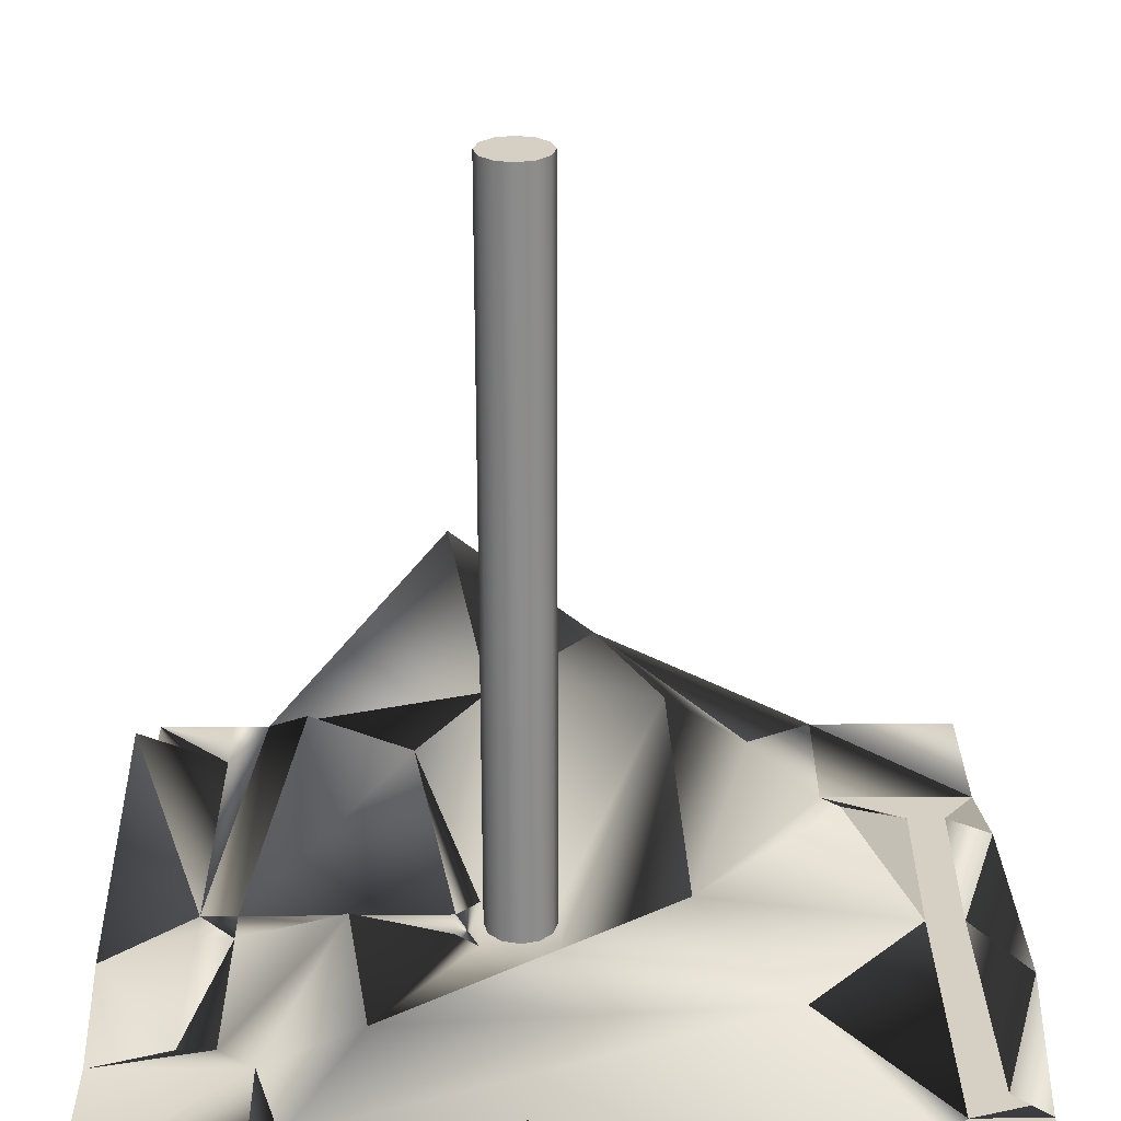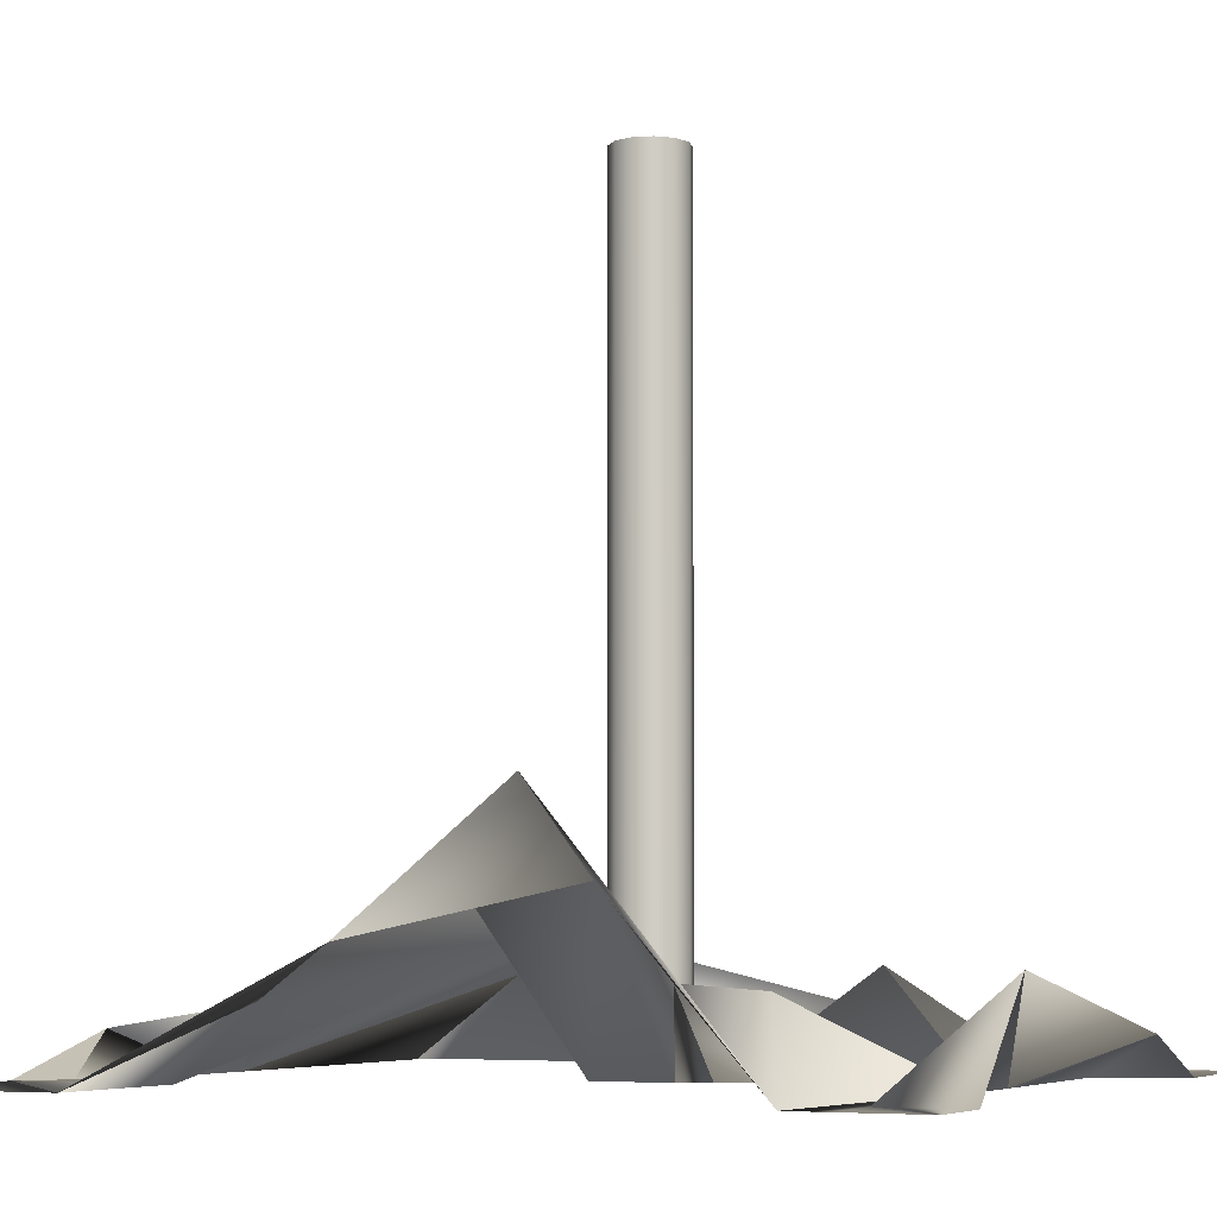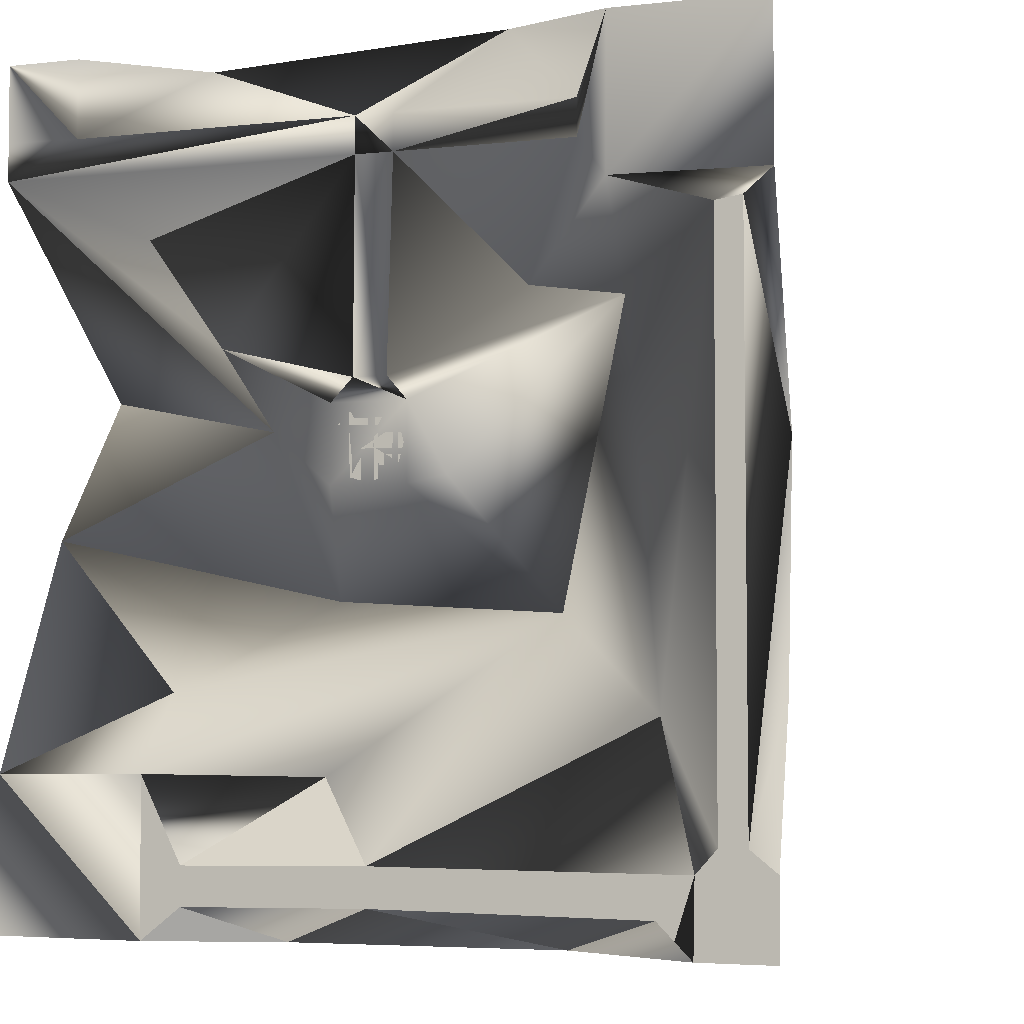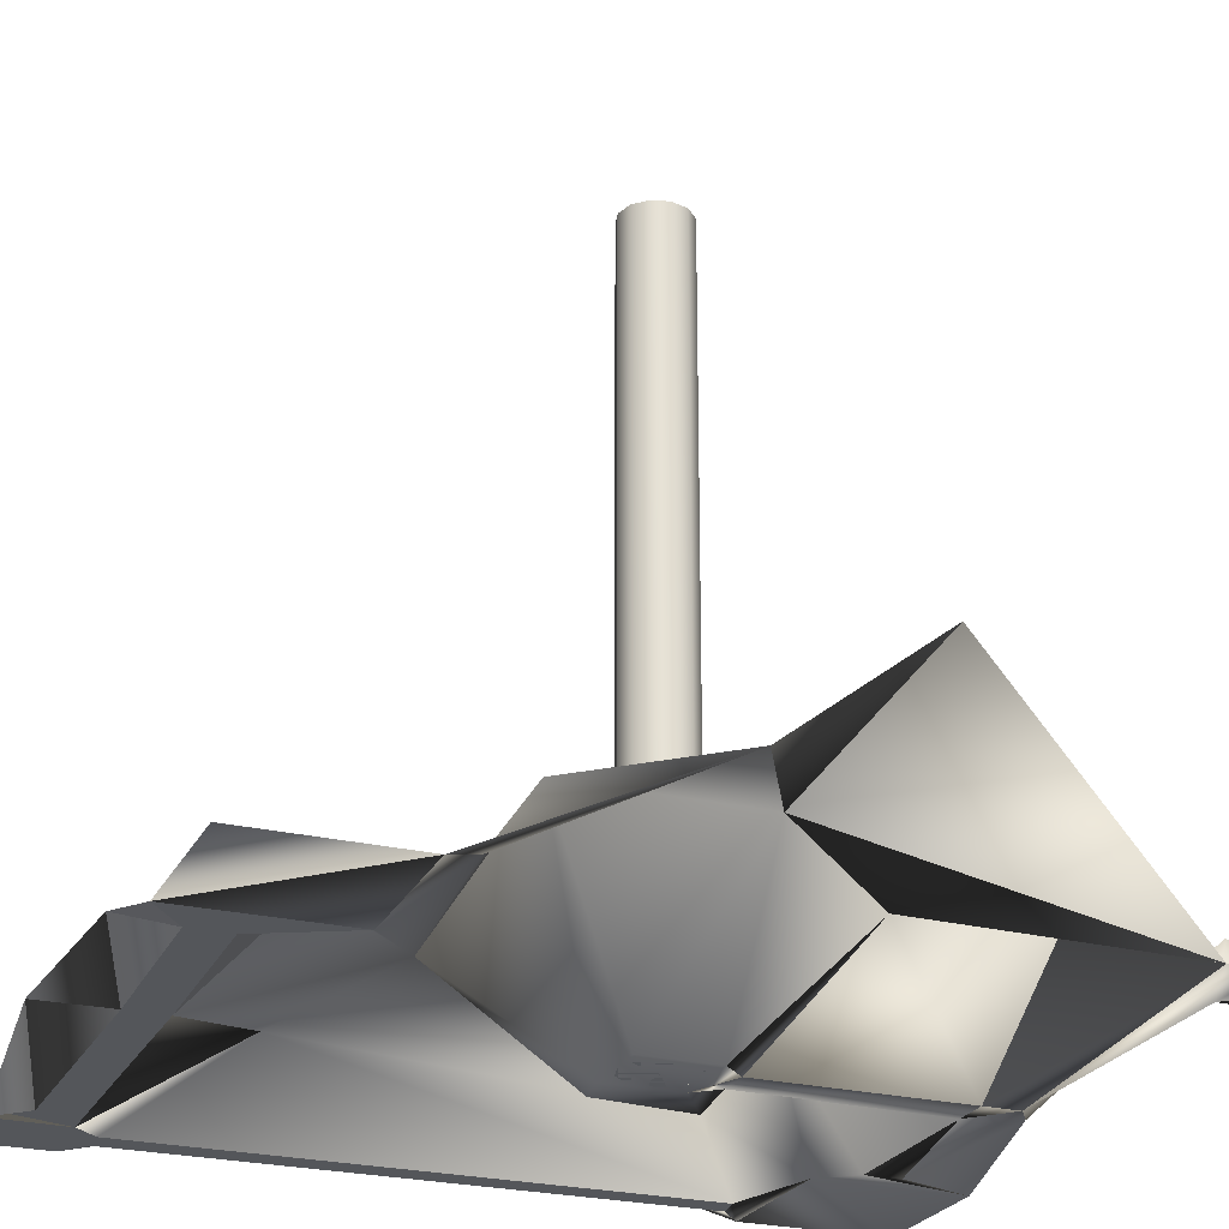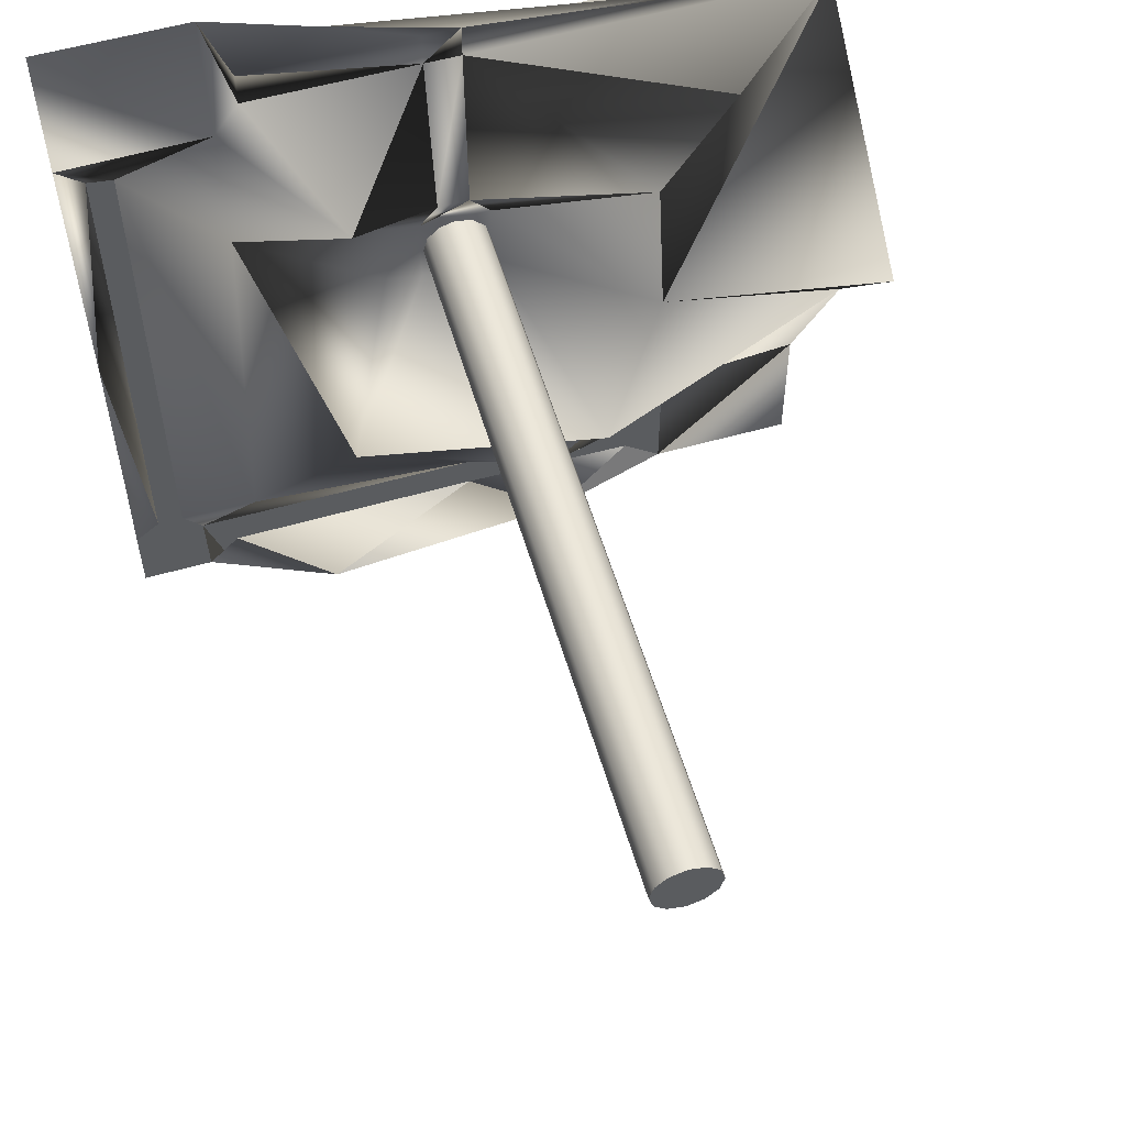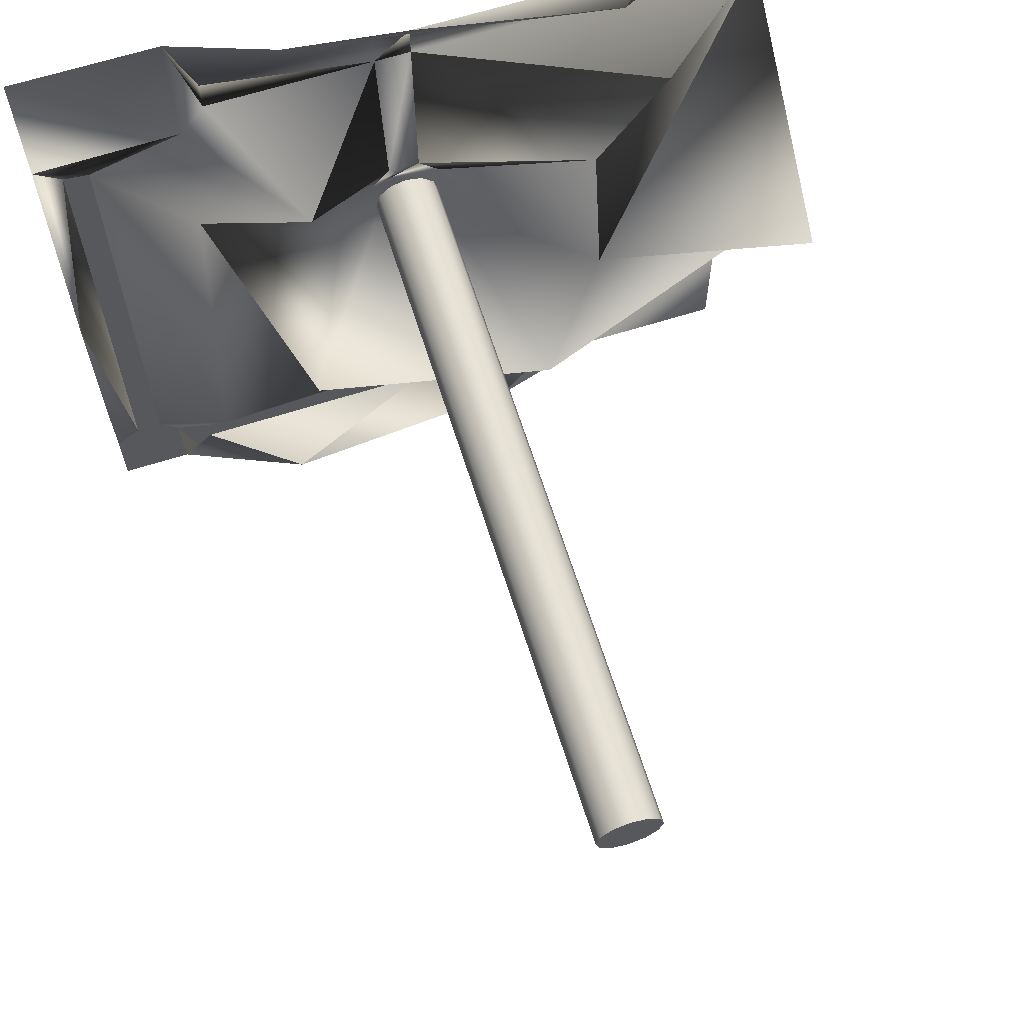
<metadata>
{"format":"obj","ext":"obj","renderer":"f3d","projection":"perspective","resolution":1024,"background":"white","views":[{"elev":26.1,"azim":89.5,"up":"+Y"},{"elev":-5.8,"azim":-64.5,"up":"+Y"},{"elev":-4.0,"azim":20.1,"up":"+Z"},{"elev":-25.2,"azim":-111.6,"up":"+Y"},{"elev":56.5,"azim":163.5,"up":"+Z"},{"elev":65.4,"azim":162.4,"up":"+Z"}]}
</metadata>
<code>
v 9.998 0 10.01
v 9.998 0 -9.986
v -9.891 0 -9.986
v -28.22 48 -36.15
v 38.18 32 -40.15
v 66.2 21 -65.09
v 20.2 0 -8.091
v 60.7 12 34.41
v 4.697 0 16.08
v -100 0 -120
v -60 0 -120
v -60.22 0 -79.45
v -100 0 -80
v -60 0 -120
v -60.22 0 -79.45
v -49.22 0 -111.4
v -49.22 0 -101.4
v -0.2244 0 -110.4
v -0.2244 0 -100.4
v -49.22 0 -111.4
v -49.22 0 -101.4
v 9.183 0 -0.1833
v 9.183 6.75 -0.1833
v 7.944 0 4.442
v 7.944 6.75 4.442
v 4.558 0 7.827
v 4.558 6.75 7.827
v -0.06667 0 9.067
v -0.06667 6.75 9.067
v -4.692 0 7.827
v -4.692 6.75 7.827
v -8.077 0 4.442
v -8.077 6.75 4.442
v -9.317 0 -0.1833
v -9.317 6.75 -0.1833
v -8.077 0 -4.808
v -8.077 6.75 -4.808
v -4.692 0 -8.194
v -4.692 6.75 -8.194
v -0.06667 0 -9.433
v -0.06667 6.75 -9.433
v 4.558 0 -8.194
v 4.558 6.75 -8.194
v 7.944 0 -4.808
v 7.944 6.75 -4.808
v -0.06667 0 -0.1833
v -60 0 -120
v -0.2244 0 -110.4
v -49.22 0 -111.4
v -25 10 -120
v 80 0 -120
v 71.13 0 -111
v 45 15 -120
v -0.2244 0 -110.4
v -0.2244 0 -100.4
v 80.38 0 -100.5
v 71.13 0 -111
v 100 0 -120
v 80 0 -120
v 100 0 -100
v 80.38 0 -100.5
v 71.13 0 -111
v 100 0 -100
v 80.38 0 -100.5
v 85.82 0 -94.43
v 92.96 0 -94.36
v 85.82 0 -94.43
v 92.96 0 -94.36
v 92.7 0 53.91
v 85.7 0 52.91
v 100 0 100
v 59.78 0 60.55
v 60 0 100
v 100 0 60
v 59.78 0 60.55
v 100 0 60
v 92.7 0 53.91
v 85.7 0 52.91
v 59.78 0 60.55
v 60 0 100
v 52.7 0 70.08
v 52.7 0 79.58
v 60 0 100
v 52.7 0 79.58
v 6.197 0 79.58
v -3.803 0 79.58
v 32 10 100
v -54 24 100
v -80.11 0 79.58
v -80 0 100
v 52.7 0 70.08
v 52.7 0 79.58
v 6.197 0 70.08
v 6.197 0 79.58
v -3.803 0 79.58
v -3.803 0 70.08
v -80.11 0 79.58
v -100 0 70
v -100 0 80
v -100 0 100
v -80.11 0 79.58
v -100 0 80
v -80 0 100
v 6.197 0 70.08
v 6.197 0 79.58
v -3.803 0 79.58
v -3.803 0 70.08
v -4.081 0 16.02
v 4.697 0 16.08
v 38.18 32 -40.15
v -0.2244 0 -100.4
v 66.2 21 -65.09
v 38.18 32 -40.15
v -60.22 0 -79.45
v -0.2244 0 -100.4
v -49.22 0 -101.4
v -20.22 21 -80.45
v 80.38 0 -100.5
v 66.2 21 -65.09
v 59.78 0 60.55
v 85.7 0 52.91
v 60.7 12 34.41
v 80.38 0 -100.5
v 85.82 0 -94.43
v 85.7 0 52.91
v 66.2 21 -65.09
v 60.7 12 34.41
v 59.78 0 60.55
v 60.7 12 34.41
v 52.7 0 70.08
v 32.22 24 39.91
v 60.7 12 34.41
v 52.7 0 70.08
v 6.197 0 70.08
v 4.697 0 16.08
v 32.22 24 39.91
v -9.891 0 10.01
v -44.5 41 8
v -49.5 21 27.5
v -9.891 0 10.01
v -44.5 41 8
v -3.803 0 70.08
v -4.081 0 16.02
v -100 0 70
v -100 60 19.5
v -70 20 56.5
v -49.5 21 27.5
v 9.998 0 10.01
v -9.891 0 10.01
v -4.081 0 16.02
v 4.697 0 16.08
v 9.998 0 10.01
v -9.891 0 10.01
v -9.891 0 -9.986
v 9.998 0 10.01
v 9.998 0 -9.986
v -9.891 0 -9.986
v -9.891 0 10.01
v 9.998 0 -9.986
v -9.891 0 -9.986
v -28.22 48 -36.15
v -44.5 41 8
v 38.18 32 -40.15
v -60.22 0 -79.45
v -20.22 21 -80.45
v 9.25 200 0
v 8.011 200 4.625
v 4.625 200 8.011
v -0.06667 6.75 9.067
v 0 200 9.25
v -4.692 6.75 7.827
v -4.625 200 8.011
v -8.077 6.75 4.442
v -8.011 200 4.625
v -9.317 6.75 -0.1833
v -9.25 200 0
v -8.077 6.75 -4.808
v -8.011 200 -4.625
v -4.692 6.75 -8.194
v -4.625 200 -8.011
v -0.06667 6.75 -9.433
v 0 200 -9.25
v 4.625 200 -8.011
v 8.011 200 -4.625
v 0 200 0
v 9.183 6.75 -0.1833
v 9.25 200 0
v 7.944 6.75 4.442
v 8.011 200 4.625
v 4.558 6.75 7.827
v 4.625 200 8.011
v -0.06667 6.75 9.067
v 0 200 9.25
v -0.06667 6.75 -9.433
v 0 200 -9.25
v 4.558 6.75 -8.194
v 4.625 200 -8.011
v 7.944 6.75 -4.808
v 8.011 200 -4.625
v -0.06667 6.75 9.067
v 0 200 9.25
v -4.625 200 8.011
v -8.077 6.75 4.442
v -8.011 200 4.625
v -9.25 200 0
v -8.077 6.75 -4.808
v -8.011 200 -4.625
v -4.625 200 -8.011
v -0.06667 6.75 -9.433
v 0 200 -9.25
v 100 0 60
v 100 0 -100
v 92.96 0 -94.36
v 100 10 -60
v 100 15 0
v 92.7 0 53.91
v -28.22 48 -36.15
v -44.5 41 8
v -100 29 -20
v -60.32 17 -59.65
v 38.18 32 -40.15
v -60.22 0 -79.45
v -100 0 -80
v -100 60 19.5
g village1
f 10 13 11
f 12 13 11
f 14 16 17
f 17 15 14
g village2
f 59 61 60
f 58 59 60
f 62 59 61
f 63 66 64
f 65 66 64
g village3
f 71 72 74
f 73 72 71
f 78 75 76
f 76 77 78
f 81 79 80
f 82 80 81
g village4
f 102 100 101
f 103 100 101
g tower
f 22 24 46
f 22 23 25
f 22 25 24
f 24 26 46
f 24 25 26
f 25 27 26
f 26 28 46
f 26 27 29
f 26 29 28
f 28 30 46
f 28 29 30
f 29 31 30
f 30 32 46
f 30 31 33
f 30 33 32
f 32 34 46
f 32 33 34
f 33 35 34
f 34 36 46
f 34 35 37
f 34 37 36
f 36 38 46
f 36 37 38
f 37 39 38
f 38 40 46
f 38 39 41
f 38 41 40
f 40 42 46
f 40 41 42
f 41 43 42
f 42 44 46
f 42 43 45
f 42 45 44
f 44 22 46
f 44 45 22
f 45 23 22
f 149 150 148
f 151 150 148
f 152 154 153
f 155 156 157
g hightower
f 166 185 167
f 167 185 168
f 168 185 170
f 170 185 172
f 169 172 171
f 172 185 174
f 171 172 173
f 174 185 176
f 173 176 175
f 176 185 178
f 175 176 177
f 178 185 180
f 177 180 179
f 180 185 182
f 179 180 181
f 182 185 183
f 183 185 184
f 184 185 166
f 186 187 188
f 187 189 188
f 188 189 191
f 188 191 190
f 190 191 192
f 191 193 192
f 194 195 197
f 194 197 196
f 196 197 198
f 197 199 198
f 198 199 187
f 198 187 186
f 200 201 202
f 202 204 203
f 203 204 205
f 205 207 206
f 206 207 208
f 208 210 209
g route1
f 21 19 20
f 18 19 20
f 55 56 57
f 54 57 55
g route2
f 70 69 68
f 67 70 68
g route3
f 94 93 92
f 91 93 92
f 97 95 98
f 98 96 95
f 98 99 97
f 105 106 104
f 104 107 106
f 107 108 109
f 109 104 107
g montagne1
f 47 49 50
f 50 48 49
f 52 51 53
f 48 53 52
f 50 48 53
f 112 110 111
f 117 116 114
f 115 117 115
f 113 117 115
f 116 115 117
f 119 118 115
g montagne2
f 122 121 120
f 124 126 123
f 126 124 125
f 127 126 125
f 213 212 214
f 213 214 215
f 215 211 216
f 216 215 213
g montagne3
f 84 83 87
f 85 84 87
f 86 85 87
f 86 88 87
f 89 88 90
f 86 88 89
f 131 128 130
f 131 129 128
f 136 135 134
f 136 133 134
f 136 132 135
g montagne4
f 138 139 137
f 144 141 145
f 144 146 142
f 143 147 140
f 147 142 143
f 146 142 147
f 144 141 147
f 147 146 144
g montagne5
f 161 161 160
f 159 161 161
f 162 158 160
f 161 162 160
f 163 164 165
f 2 5 4
f 4 3 2
f 6 8 5
f 2 7 5
f 7 8 5
f 2 1 7
f 1 1 8
f 7 1 8
f 9 8 1
f 219 218 217
f 217 219 220
f 220 221 217
f 223 219 220
f 223 222 220
f 221 220 222
f 219 218 224

</code>
